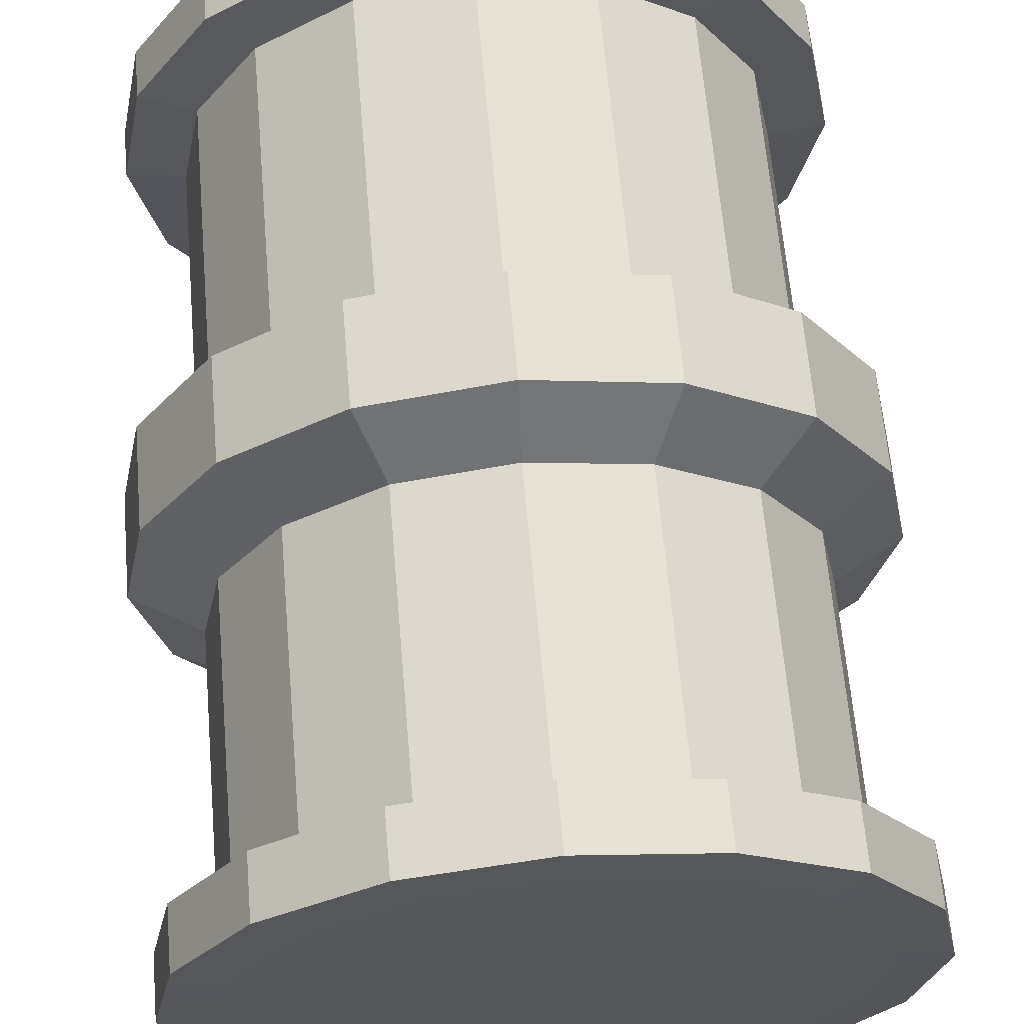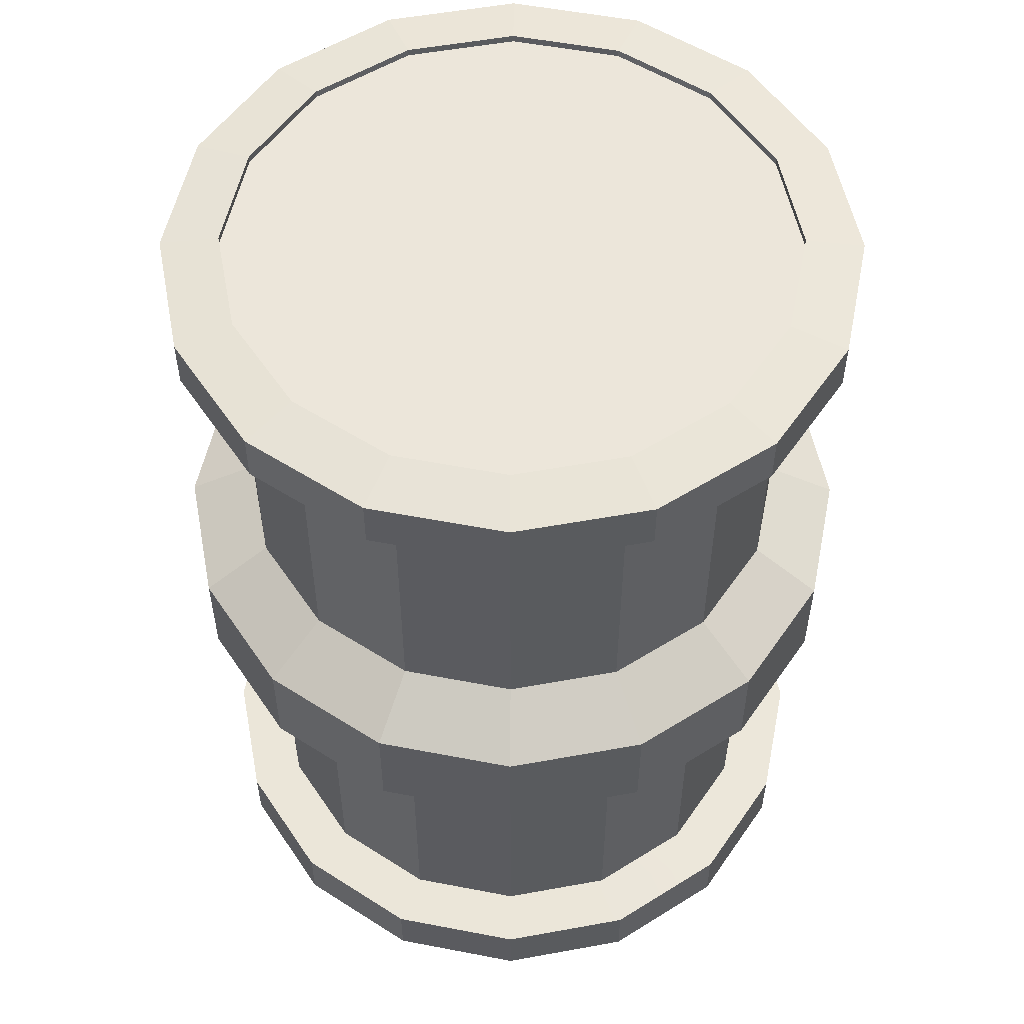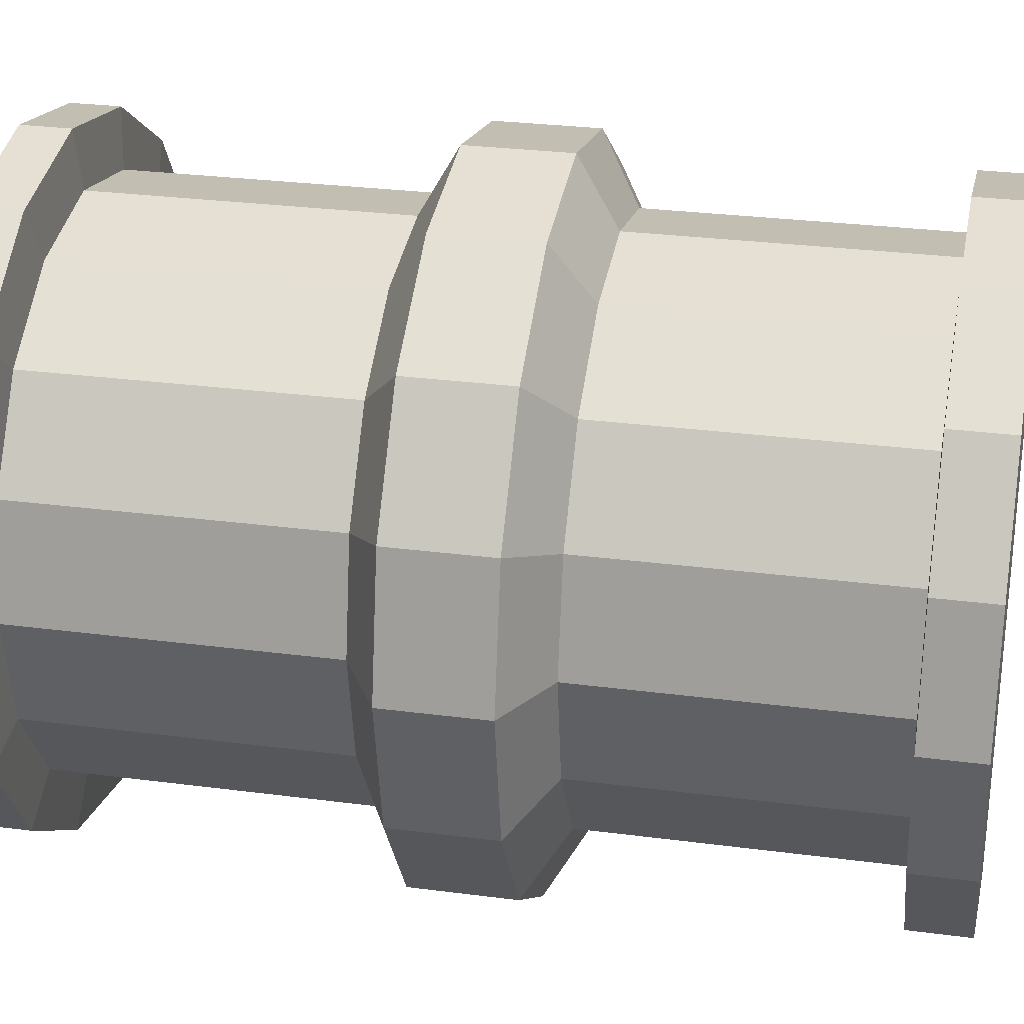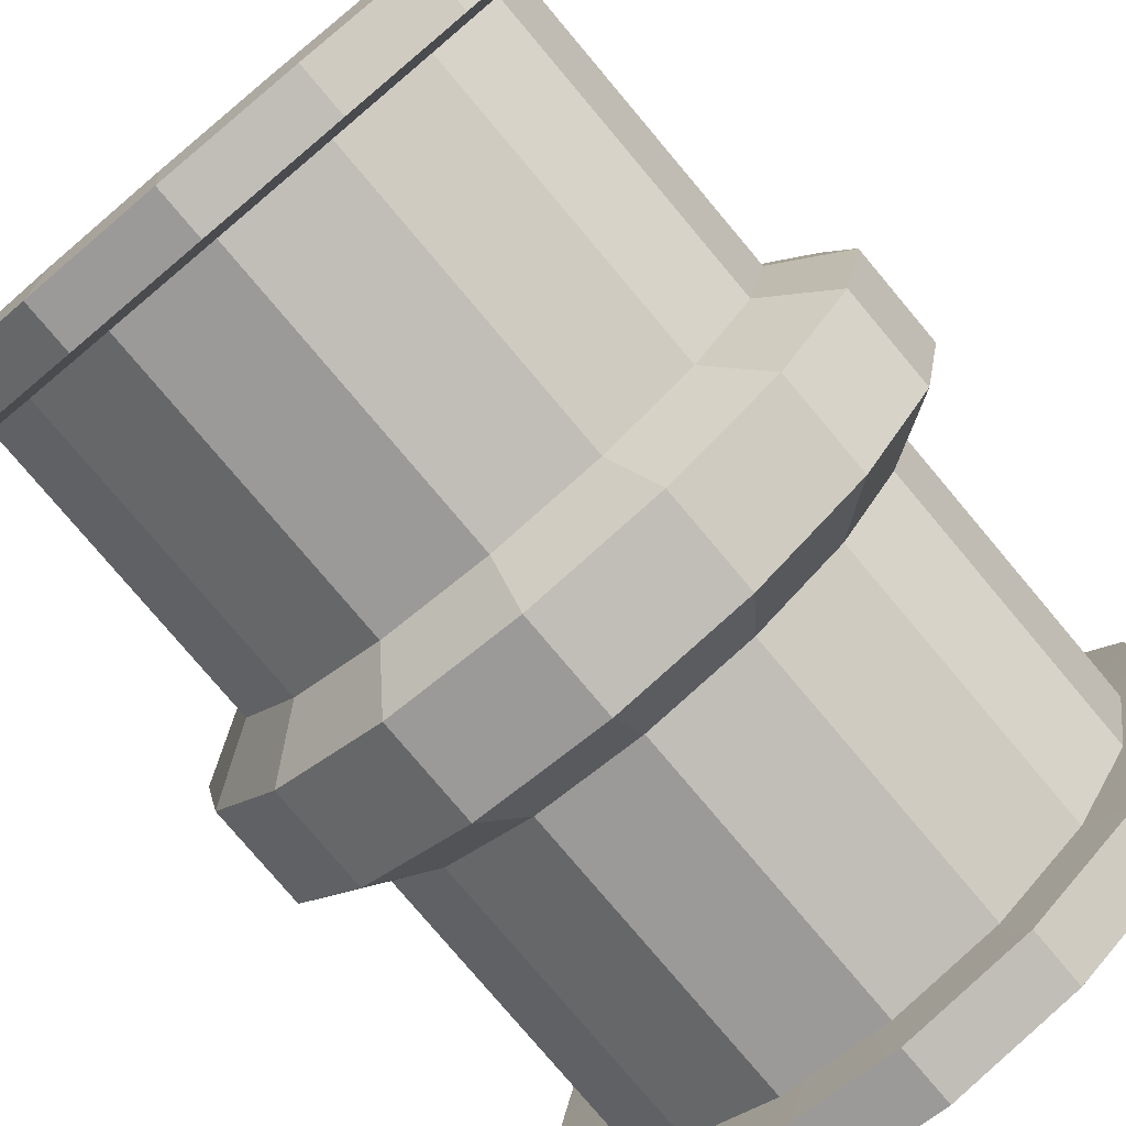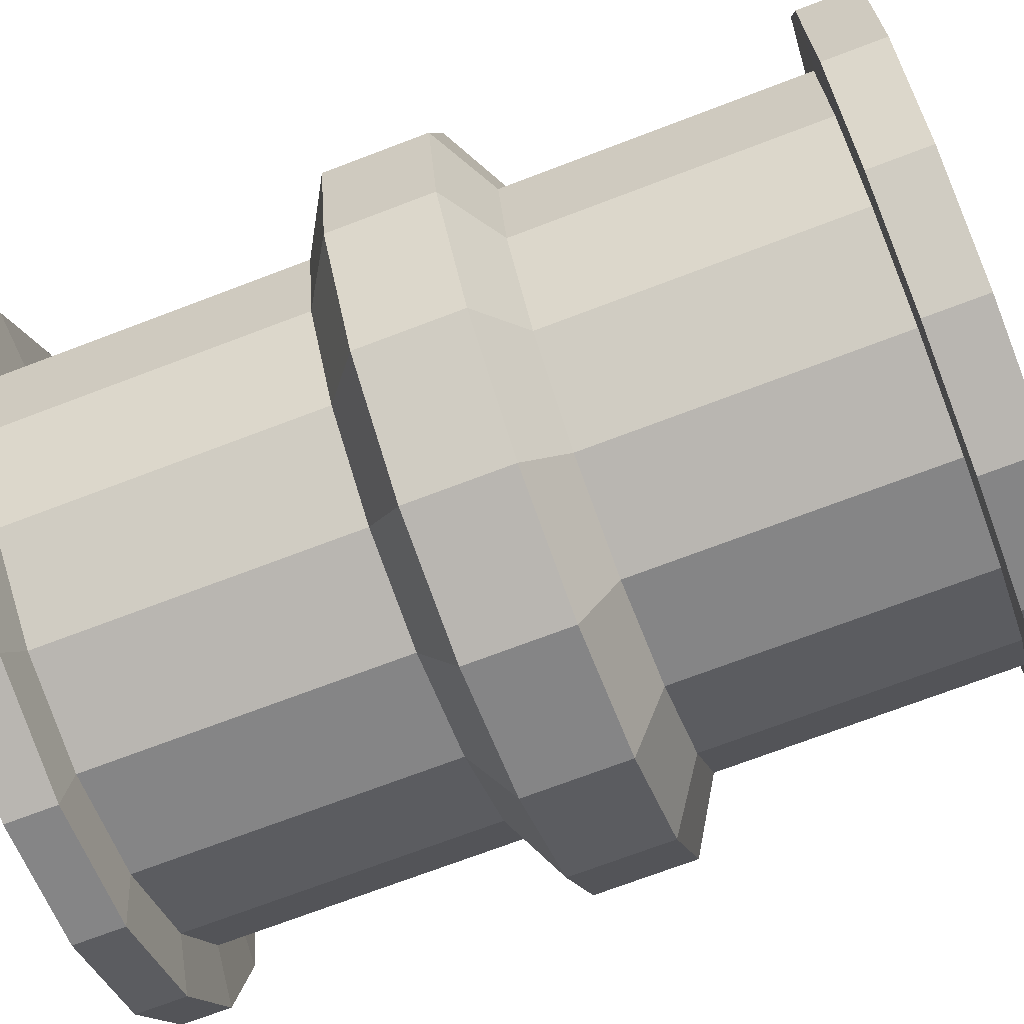
<metadata>
{"format":"obj","ext":"obj","renderer":"f3d","projection":"perspective","resolution":1024,"background":"white","views":[{"elev":63.9,"azim":-4.9,"up":"+Z"},{"elev":54.3,"azim":90.3,"up":"+Y"},{"elev":28.1,"azim":-78.7,"up":"+Z"},{"elev":-78.5,"azim":-139.9,"up":"+Z"},{"elev":-72.1,"azim":-69.2,"up":"+Z"}]}
</metadata>
<code>
v 0.3 0.9649 -0.02428
v 0.3 0.9726 -0.02428
v 0.2772 0.9726 -0.1391
v 0.2772 0.9649 -0.1391
v 0.2121 0.9726 -0.2364
v 0.2121 0.9649 -0.2364
v 0.1148 0.9726 -0.3014
v 0.1148 0.9649 -0.3014
v 0 0.9726 -0.3243
v 0 0.9649 -0.3243
v -0.1148 0.9726 -0.3014
v -0.1148 0.9649 -0.3014
v -0.2121 0.9726 -0.2364
v -0.2121 0.9649 -0.2364
v -0.2772 0.9726 -0.1391
v -0.2772 0.9649 -0.1391
v -0.3 0.9726 -0.02428
v -0.3 0.9649 -0.02428
v -0.2772 0.9726 0.09053
v -0.2772 0.9649 0.09053
v -0.2121 0.9726 0.1879
v -0.2121 0.9649 0.1879
v -0.1148 0.9726 0.2529
v -0.1148 0.9649 0.2529
v 0 0.9726 0.2757
v 0 0.9649 0.2757
v 0.1148 0.9726 0.2529
v 0.1148 0.9649 0.2529
v 0.2121 0.9726 0.1879
v 0.2121 0.9649 0.1879
v 0.2121 0.9059 0.1879
v 0.2772 0.9059 0.09053
v 0.3335 0.9125 0.1139
v 0.2553 0.9125 0.231
v 0.2772 0.9726 0.09053
v 0.2772 0.9649 0.09053
v 0 0.9059 -0.3243
v 0.1148 0.9059 -0.3014
v 0.1148 0.5839 -0.3014
v 0 0.5839 -0.3243
v -0.1381 0.9649 0.3093
v 0 0.9649 0.3367
v 0.2553 0.9649 -0.2795
v 0.1382 0.9649 -0.3578
v 0.3 0.9059 -0.02428
v 0.2772 0.9059 -0.1391
v 0.3335 0.9125 -0.1624
v 0.361 0.9125 -0.02428
v 0.1148 0.9059 0.2529
v 0.1382 0.9125 0.3093
v 0.3335 0.9649 0.1139
v 0.361 0.9649 -0.02428
v -0.2553 0.9649 -0.2795
v -0.3335 0.9649 -0.1624
v 0 0.9059 0.2757
v 0 0.9125 0.3367
v -0.1148 0.9059 0.2529
v -0.1381 0.9125 0.3093
v -0.2553 0.9649 0.231
v 0.3335 0.9649 -0.1624
v -0.2121 0.9059 0.1879
v -0.2553 0.9125 0.231
v 0.2553 0.9649 0.231
v -0.1381 0.9649 -0.3578
v -0.2772 0.9059 0.09053
v -0.3335 0.9125 0.1139
v -0.3 0.9059 -0.02428
v -0.361 0.9125 -0.02428
v 0.2121 0.5839 -0.2364
v 0.2772 0.5839 -0.1391
v 0.344 0.5428 -0.1668
v 0.2633 0.5428 -0.2875
v -0.1148 0.5839 0.2529
v 0 0.5839 0.2757
v -0.1148 0.9059 -0.3014
v -0.1148 0.5839 -0.3014
v 0.1148 0.5839 0.2529
v -0.2121 0.9059 -0.2364
v -0.2121 0.5839 -0.2364
v 0.2121 0.5839 0.1879
v -0.2772 0.9059 -0.1391
v -0.2772 0.5839 -0.1391
v 0.2772 0.5839 0.09053
v -0.3 0.5839 -0.02428
v 0.3 0.5839 -0.02428
v -0.2772 0.5839 0.09053
v 0.2121 0.9059 -0.2364
v -0.2121 0.5839 0.1879
v 0 0.9649 -0.3853
v 0 0.9125 -0.3853
v -0.1381 0.9125 -0.3578
v -0.3335 0.9649 0.1139
v 0.2553 0.9125 -0.2795
v 0.1382 0.9125 -0.3578
v -0.361 0.9649 -0.02428
v -0.3335 0.9125 -0.1624
v 0.1382 0.9649 0.3093
v -0.2553 0.9125 -0.2795
v 0.2121 0.395 -0.2364
v 0.2772 0.395 -0.1391
v 0.2772 0.1166 -0.1391
v 0.2121 0.1166 -0.2364
v 0 0.395 0.2757
v 0.1148 0.395 0.2529
v 0.1425 0.4361 0.3197
v 0 0.4361 0.348
v 0.2633 0.5428 0.239
v 0.344 0.5428 0.1182
v 0.3723 0.5428 -0.02428
v -0.1148 0.395 0.2529
v -0.1425 0.4361 0.3197
v 0.1425 0.5428 0.3197
v -0.2121 0.395 0.1879
v -0.2633 0.4361 0.239
v 0 0.5428 0.348
v -0.2772 0.395 0.09053
v -0.344 0.4361 0.1182
v -0.1425 0.5428 0.3197
v -0.3 0.395 -0.02428
v -0.3723 0.4361 -0.02428
v -0.2633 0.5428 0.239
v -0.2772 0.395 -0.1391
v -0.344 0.4361 -0.1668
v -0.344 0.5428 0.1182
v -0.2121 0.395 -0.2364
v -0.2633 0.4361 -0.2875
v -0.3723 0.5428 -0.02428
v -0.2772 0.1166 -0.1391
v -0.2121 0.1166 -0.2364
v -0.2121 0.08453 -0.2364
v -0.2772 0.08453 -0.1391
v -0.2772 0.1166 0.09053
v -0.2121 0.1166 0.1879
v 0.1148 0.395 -0.3014
v 0.1148 0.1166 -0.3014
v -0.1148 0.1166 0.2529
v 0 0.395 -0.3243
v 0 0.1166 -0.3243
v 0 0.1166 0.2757
v -0.1148 0.395 -0.3014
v -0.1148 0.1166 -0.3014
v 0.1148 0.1166 0.2529
v 0.2121 0.395 0.1879
v 0.2121 0.1166 0.1879
v 0.2772 0.395 0.09053
v 0.2772 0.1166 0.09053
v -0.3 0.1166 -0.02428
v 0.3 0.395 -0.02428
v 0.3 0.1166 -0.02428
v 0.1148 0.01791 0.2529
v 0.2121 0.01791 0.1879
v 0.2532 0.01991 0.2289
v 0.137 0.01991 0.3066
v 0.2121 0.08453 0.1879
v 0.2772 0.08453 0.09053
v -0.3 0.08453 -0.02428
v 0.3 0.08453 -0.02428
v 0.2772 0.08453 -0.1391
v -0.2772 0.08453 0.09053
v 0.2121 0.08453 -0.2364
v -0.2121 0.08453 0.1879
v 0.1148 0.08453 -0.3014
v -0.1148 0.08453 0.2529
v 0 0.08453 -0.3243
v 0 0.08453 0.2757
v -0.1148 0.08453 -0.3014
v 0.1148 0.08453 0.2529
v 0.344 0.4361 -0.1668
v 0.2633 0.4361 -0.2875
v 0.1425 0.5428 -0.3682
v 0.1425 0.4361 -0.3682
v 0 0.5428 -0.3966
v 0 0.4361 -0.3966
v -0.1425 0.5428 -0.3682
v -0.1425 0.4361 -0.3682
v -0.2633 0.5428 -0.2875
v 0.2633 0.4361 0.239
v -0.344 0.5428 -0.1668
v 0.344 0.4361 0.1182
v 0.3723 0.4361 -0.02428
v 0.3308 0.08253 0.1128
v 0.3581 0.08253 -0.02428
v 0.3308 0.08253 -0.1613
v 0.2532 0.08253 -0.2775
v 0 0.01791 0.2757
v 0 0.01991 0.3338
v 0.2532 0.08253 0.2289
v -0.1148 0.01791 0.2529
v -0.137 0.01991 0.3066
v 0.137 0.08253 0.3066
v -0.2121 0.01791 0.1879
v -0.2532 0.01991 0.2289
v 0 0.08253 0.3338
v -0.2772 0.01791 0.09053
v -0.3308 0.01991 0.1128
v -0.137 0.08253 0.3066
v -0.3 0.01791 -0.02428
v -0.3581 0.01991 -0.02428
v -0.2532 0.08253 0.2289
v -0.2772 0.01791 -0.1391
v -0.3308 0.01991 -0.1613
v -0.3308 0.08253 0.1128
v 0.2772 0.01791 0.09053
v -0.2121 0.01791 -0.2364
v -0.1148 0.01791 -0.3014
v 0 0.01791 -0.3243
v 0.1148 0.01791 -0.3014
v 0.2121 0.01791 -0.2364
v 0.2772 0.01791 -0.1391
v 0.3 0.01791 -0.02428
v -0.3308 0.08253 -0.1613
v -0.2532 0.08253 -0.2775
v -0.2532 0.01991 -0.2775
v 0.3308 0.01991 0.1128
v -0.3581 0.08253 -0.02428
v 0.3581 0.01991 -0.02428
v 0.3308 0.01991 -0.1613
v 0.2532 0.01991 -0.2775
v 0.137 0.08253 -0.3551
v 0.137 0.01991 -0.3551
v 0 0.08253 -0.3824
v 0 0.01991 -0.3824
v -0.137 0.08253 -0.3551
v -0.137 0.01991 -0.3551
g Cylinder_Cylinder.001
f 4 1 2
f 2 3 4
f 6 4 3
f 3 5 6
f 8 6 5
f 5 7 8
f 10 8 7
f 7 9 10
f 12 10 9
f 9 11 12
f 14 12 11
f 11 13 14
f 16 14 13
f 13 15 16
f 18 16 15
f 15 17 18
f 20 18 17
f 17 19 20
f 22 20 19
f 19 21 22
f 24 22 21
f 21 23 24
f 26 24 23
f 23 25 26
f 28 26 25
f 25 27 28
f 30 28 27
f 27 29 30
f 34 31 32
f 32 33 34
f 36 30 29
f 29 35 36
f 1 36 35
f 35 2 1
f 36 1 4
f 36 4 6
f 36 6 8
f 36 8 10
f 36 10 12
f 36 12 14
f 36 14 16
f 36 16 18
f 36 18 20
f 36 20 22
f 36 22 24
f 36 24 26
f 36 26 28
f 28 30 36
f 40 37 38
f 38 39 40
f 42 25 23
f 23 41 42
f 44 7 5
f 5 43 44
f 48 45 46
f 46 47 48
f 50 49 31
f 31 34 50
f 52 2 35
f 35 51 52
f 54 15 13
f 13 53 54
f 56 55 49
f 49 50 56
f 58 57 55
f 55 56 58
f 41 23 21
f 21 59 41
f 43 5 3
f 3 60 43
f 62 61 57
f 57 58 62
f 51 35 29
f 29 63 51
f 53 13 11
f 11 64 53
f 66 65 61
f 61 62 66
f 68 67 65
f 65 66 68
f 72 69 70
f 70 71 72
f 74 55 57
f 57 73 74
f 76 75 37
f 37 40 76
f 77 49 55
f 55 74 77
f 79 78 75
f 75 76 79
f 80 31 49
f 49 77 80
f 82 81 78
f 78 79 82
f 83 32 31
f 31 80 83
f 84 67 81
f 81 82 84
f 70 46 45
f 45 85 70
f 85 45 32
f 32 83 85
f 86 65 67
f 67 84 86
f 69 87 46
f 46 70 69
f 88 61 65
f 65 86 88
f 39 38 87
f 87 69 39
f 73 57 61
f 61 88 73
f 91 64 89
f 89 90 91
f 62 59 92
f 92 66 62
f 33 51 63
f 63 34 33
f 94 44 43
f 43 93 94
f 68 95 54
f 54 96 68
f 47 60 52
f 52 48 47
f 50 97 42
f 42 56 50
f 98 53 64
f 64 91 98
f 58 41 59
f 59 62 58
f 48 52 51
f 51 33 48
f 90 89 44
f 44 94 90
f 66 92 95
f 95 68 66
f 34 63 97
f 97 50 34
f 93 43 60
f 60 47 93
f 96 54 53
f 53 98 96
f 56 42 41
f 41 58 56
f 47 46 87
f 87 93 47
f 33 32 45
f 45 48 33
f 95 17 15
f 15 54 95
f 93 87 38
f 38 94 93
f 94 38 37
f 37 90 94
f 89 9 7
f 7 44 89
f 97 27 25
f 25 42 97
f 90 37 75
f 75 91 90
f 92 19 17
f 17 95 92
f 91 75 78
f 78 98 91
f 98 78 81
f 81 96 98
f 64 11 9
f 9 89 64
f 63 29 27
f 27 97 63
f 60 3 2
f 2 52 60
f 96 81 67
f 67 68 96
f 59 21 19
f 19 92 59
f 102 99 100
f 100 101 102
f 106 103 104
f 104 105 106
f 108 83 80
f 80 107 108
f 71 70 85
f 85 109 71
f 111 110 103
f 103 106 111
f 107 80 77
f 77 112 107
f 114 113 110
f 110 111 114
f 112 77 74
f 74 115 112
f 117 116 113
f 113 114 117
f 115 74 73
f 73 118 115
f 120 119 116
f 116 117 120
f 118 73 88
f 88 121 118
f 123 122 119
f 119 120 123
f 121 88 86
f 86 124 121
f 126 125 122
f 122 123 126
f 124 86 84
f 84 127 124
f 131 128 129
f 129 130 131
f 133 113 116
f 116 132 133
f 135 134 99
f 99 102 135
f 136 110 113
f 113 133 136
f 138 137 134
f 134 135 138
f 139 103 110
f 110 136 139
f 141 140 137
f 137 138 141
f 142 104 103
f 103 139 142
f 129 125 140
f 140 141 129
f 144 143 104
f 104 142 144
f 128 122 125
f 125 129 128
f 146 145 143
f 143 144 146
f 147 119 122
f 122 128 147
f 101 100 148
f 148 149 101
f 149 148 145
f 145 146 149
f 132 116 119
f 119 147 132
f 153 150 151
f 151 152 153
f 155 146 144
f 144 154 155
f 156 147 128
f 128 131 156
f 158 101 149
f 149 157 158
f 157 149 146
f 146 155 157
f 159 132 147
f 147 156 159
f 160 102 101
f 101 158 160
f 161 133 132
f 132 159 161
f 162 135 102
f 102 160 162
f 163 136 133
f 133 161 163
f 164 138 135
f 135 162 164
f 165 139 136
f 136 163 165
f 166 141 138
f 138 164 166
f 167 142 139
f 139 165 167
f 130 129 141
f 141 166 130
f 154 144 142
f 142 167 154
f 117 124 127
f 127 120 117
f 169 72 71
f 71 168 169
f 114 121 124
f 124 117 114
f 171 170 72
f 72 169 171
f 111 118 121
f 121 114 111
f 173 172 170
f 170 171 173
f 106 115 118
f 118 111 106
f 175 174 172
f 172 173 175
f 105 112 115
f 115 106 105
f 126 176 174
f 174 175 126
f 177 107 112
f 112 105 177
f 123 178 176
f 176 126 123
f 179 108 107
f 107 177 179
f 120 127 178
f 178 123 120
f 168 71 109
f 109 180 168
f 180 109 108
f 108 179 180
f 109 85 83
f 83 108 109
f 105 104 143
f 143 177 105
f 170 39 69
f 69 72 170
f 180 148 100
f 100 168 180
f 177 143 145
f 145 179 177
f 172 40 39
f 39 170 172
f 168 100 99
f 99 169 168
f 179 145 148
f 148 180 179
f 174 76 40
f 40 172 174
f 169 99 134
f 134 171 169
f 176 79 76
f 76 174 176
f 171 134 137
f 137 173 171
f 178 82 79
f 79 176 178
f 173 137 140
f 140 175 173
f 127 84 82
f 82 178 127
f 175 140 125
f 125 126 175
f 182 157 155
f 155 181 182
f 184 160 158
f 158 183 184
f 186 185 150
f 150 153 186
f 181 155 154
f 154 187 181
f 183 158 157
f 157 182 183
f 189 188 185
f 185 186 189
f 187 154 167
f 167 190 187
f 192 191 188
f 188 189 192
f 190 167 165
f 165 193 190
f 195 194 191
f 191 192 195
f 193 165 163
f 163 196 193
f 198 197 194
f 194 195 198
f 196 163 161
f 161 199 196
f 201 200 197
f 197 198 201
f 199 161 159
f 159 202 199
f 210 203 151
f 210 151 150
f 210 150 185
f 210 185 188
f 210 188 191
f 210 191 194
f 210 194 197
f 210 197 200
f 210 200 204
f 210 204 205
f 210 205 206
f 210 206 207
f 210 207 208
f 208 209 210
f 152 187 190
f 190 153 152
f 201 211 212
f 212 213 201
f 214 181 187
f 187 152 214
f 198 215 211
f 211 201 198
f 217 183 182
f 182 216 217
f 216 182 181
f 181 214 216
f 195 202 215
f 215 198 195
f 218 184 183
f 183 217 218
f 192 199 202
f 202 195 192
f 220 219 184
f 184 218 220
f 189 196 199
f 199 192 189
f 222 221 219
f 219 220 222
f 186 193 196
f 196 189 186
f 224 223 221
f 221 222 224
f 153 190 193
f 193 186 153
f 213 212 223
f 223 224 213
f 219 162 160
f 160 184 219
f 216 210 209
f 209 217 216
f 152 151 203
f 203 214 152
f 221 164 162
f 162 219 221
f 217 209 208
f 208 218 217
f 214 203 210
f 210 216 214
f 223 166 164
f 164 221 223
f 218 208 207
f 207 220 218
f 212 130 166
f 166 223 212
f 220 207 206
f 206 222 220
f 211 131 130
f 130 212 211
f 222 206 205
f 205 224 222
f 215 156 131
f 131 211 215
f 224 205 204
f 204 213 224
f 202 159 156
f 156 215 202
f 213 204 200
f 200 201 213

</code>
